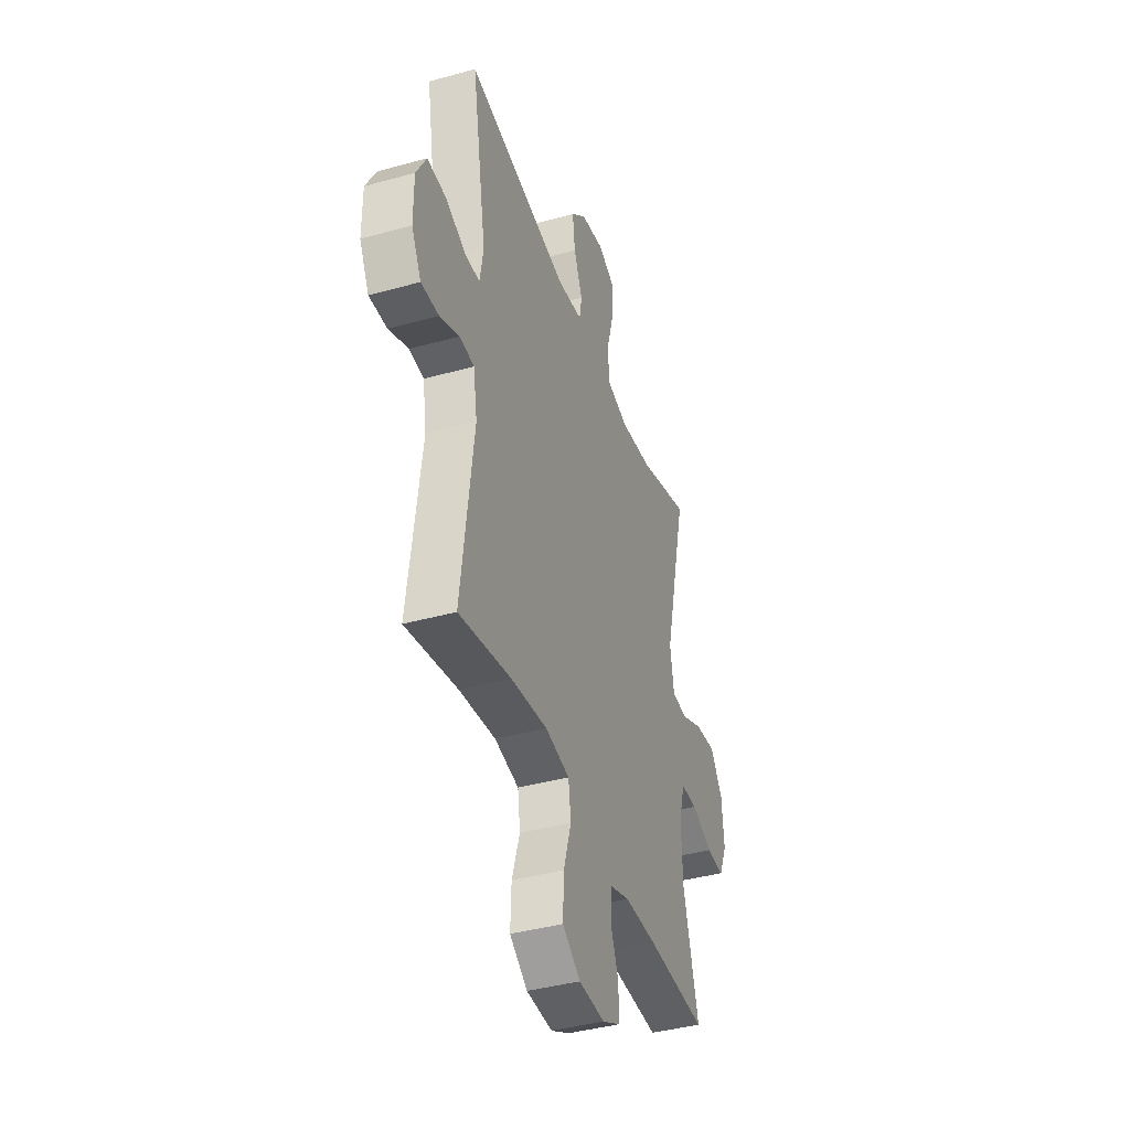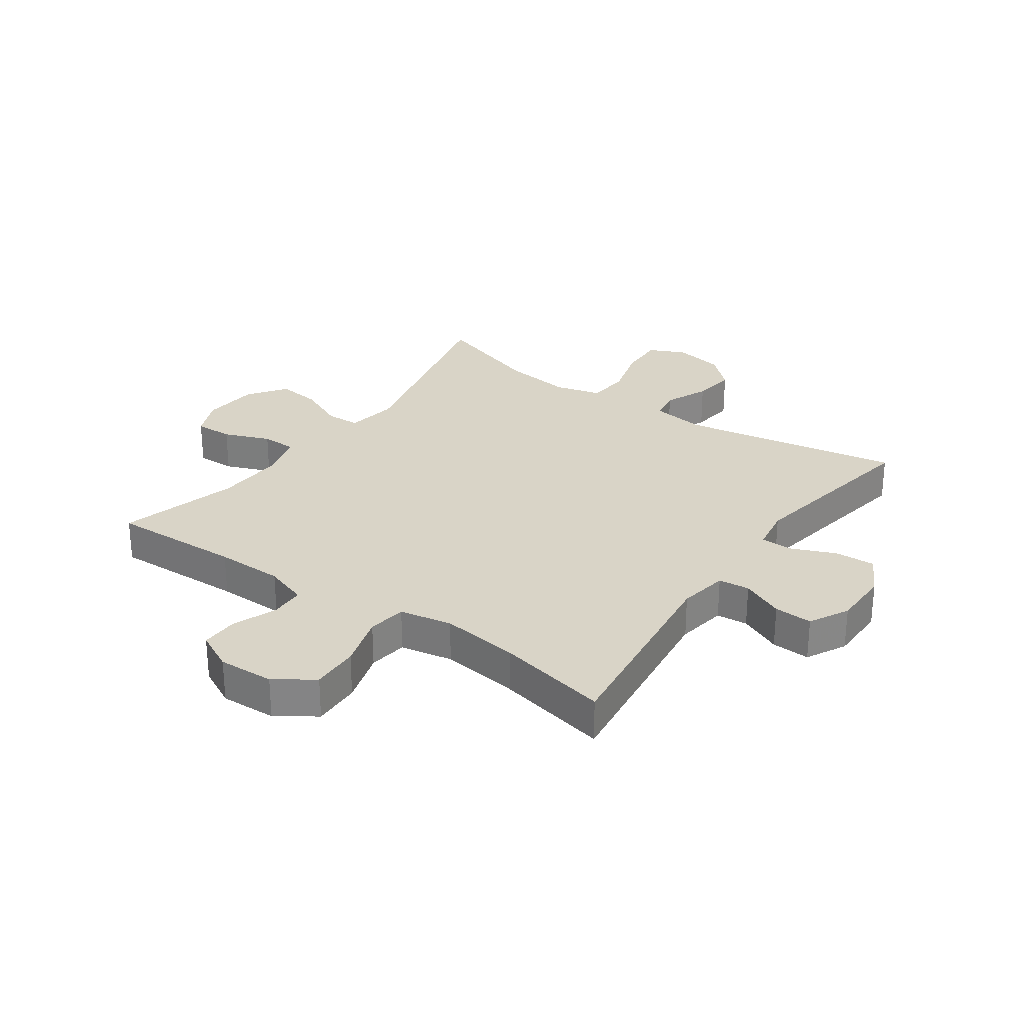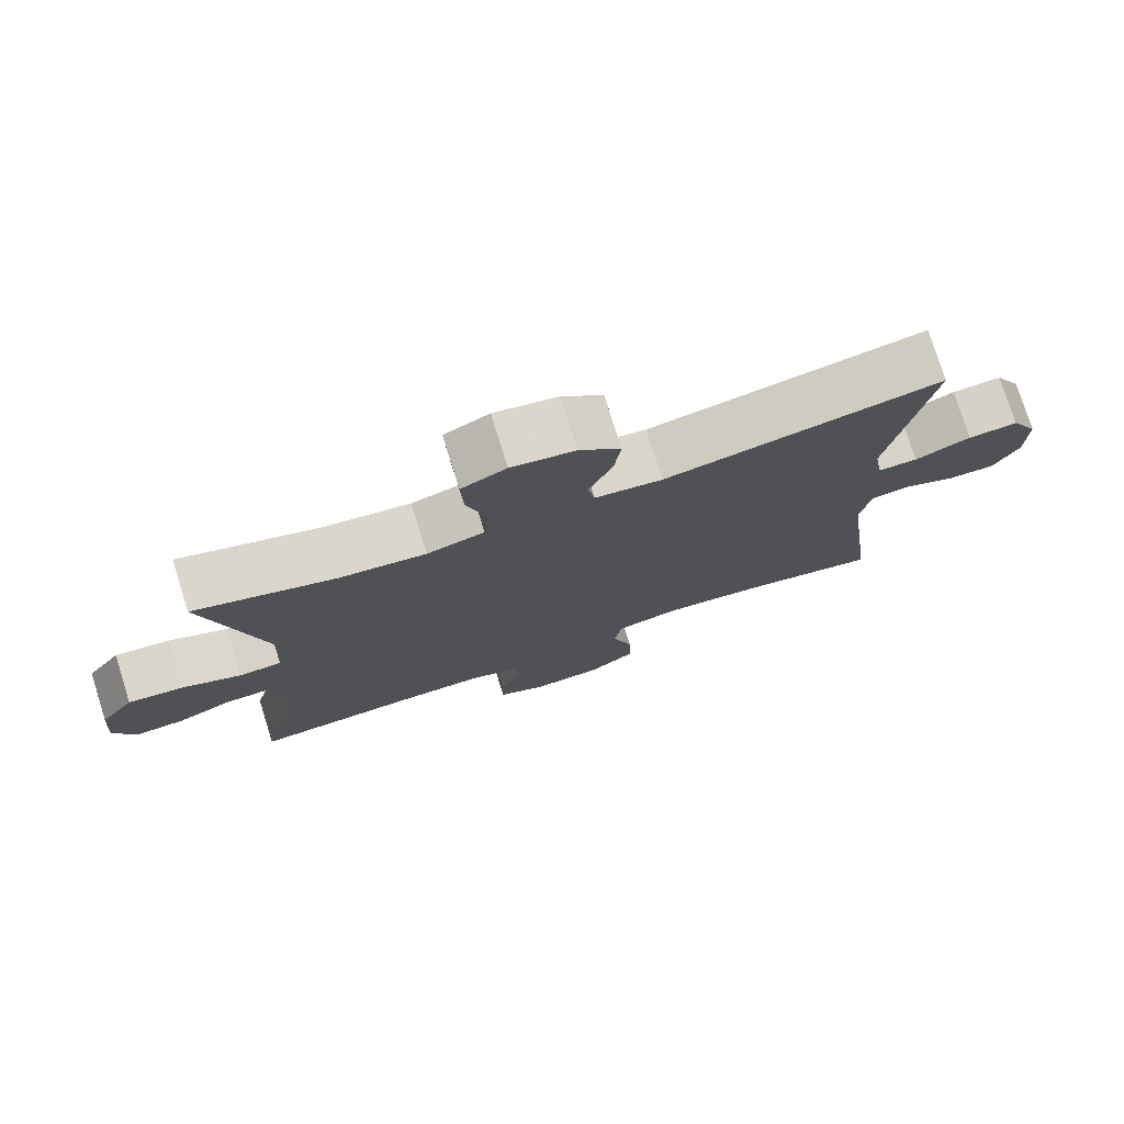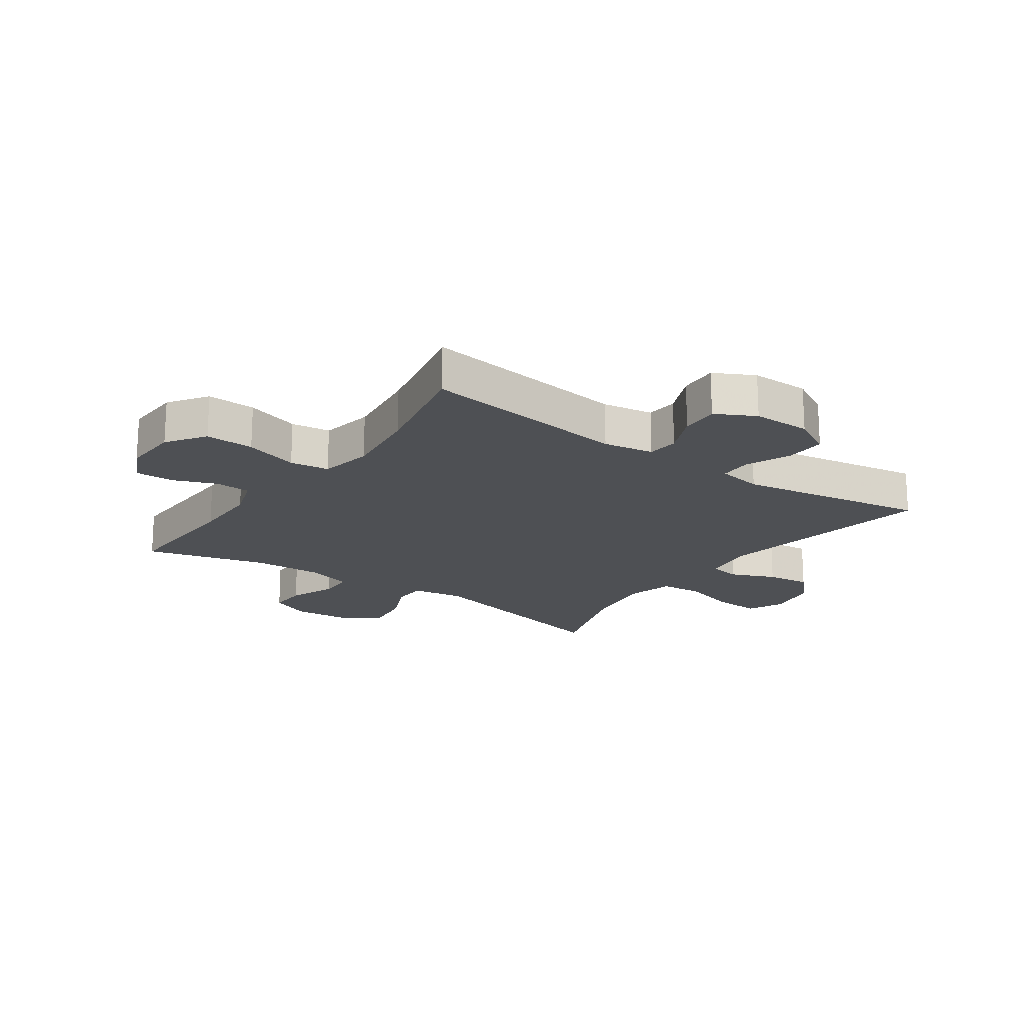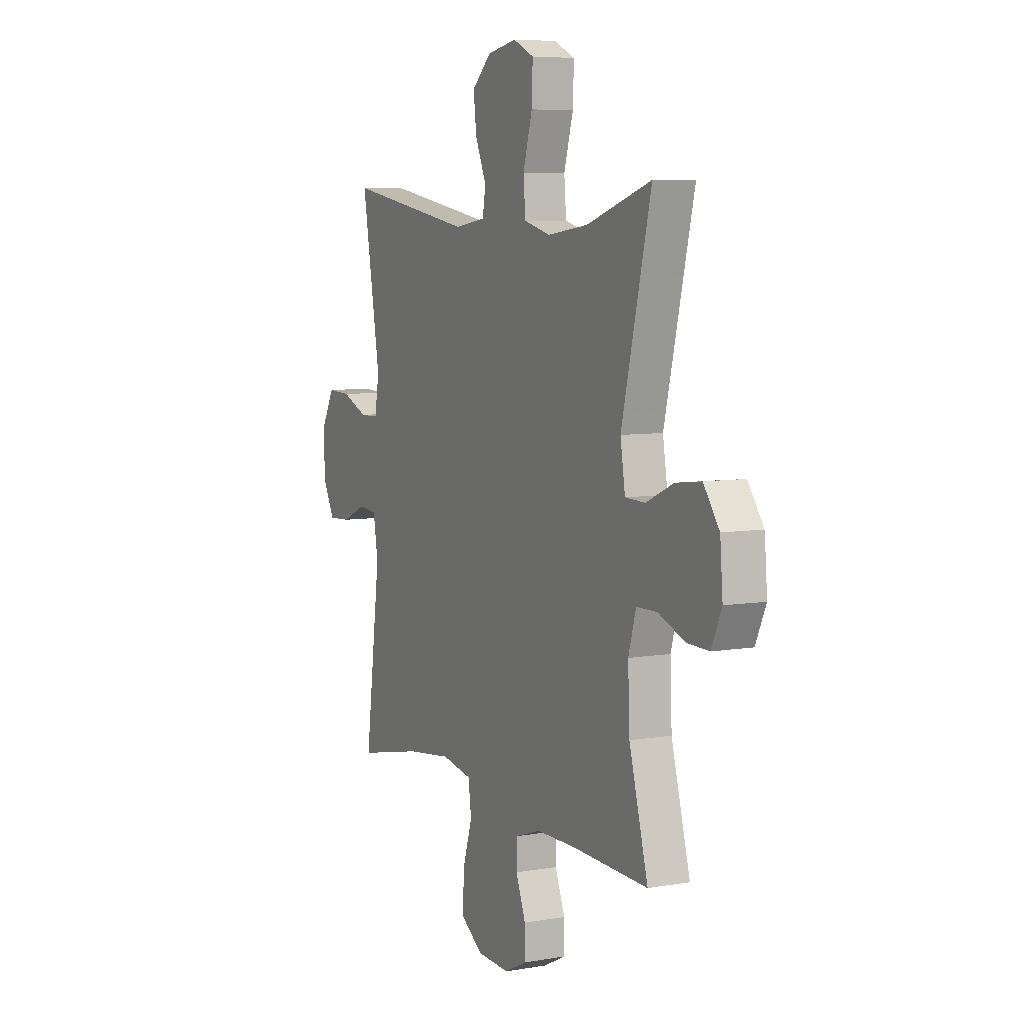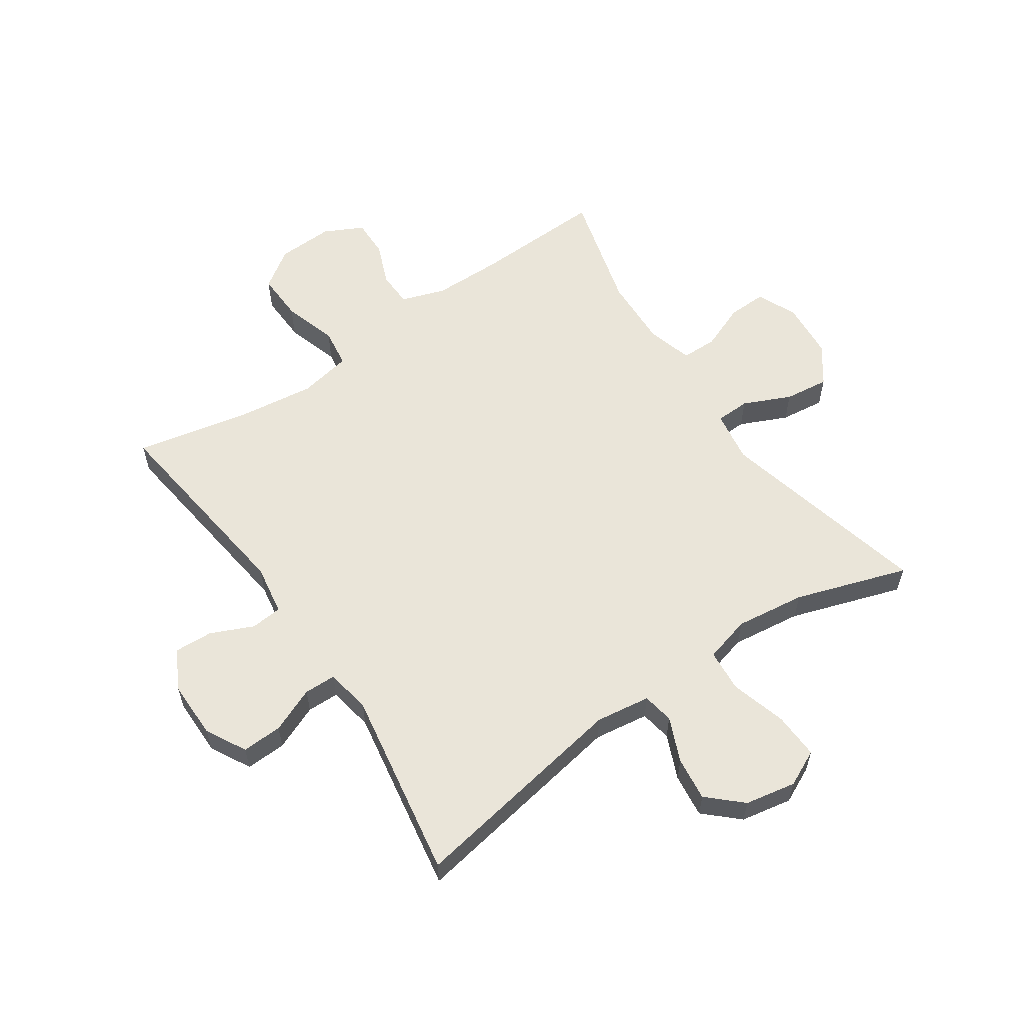
<metadata>
{"format":"obj","ext":"obj","renderer":"f3d","projection":"perspective","resolution":1024,"background":"white","views":[{"elev":-40.3,"azim":-71.2,"up":"+Z"},{"elev":28.4,"azim":-144.7,"up":"+Y"},{"elev":76.9,"azim":162.5,"up":"+Z"},{"elev":-18.8,"azim":-125.2,"up":"+Y"},{"elev":6.8,"azim":63.3,"up":"+Z"},{"elev":58.5,"azim":-34.3,"up":"+Y"}]}
</metadata>
<code>
v 0.5 0.07 -0.5
v 0.277 0.07 -0.492
v 0.162 0.07 -0.493
v 0.088 0.07 -0.518
v 0.086 0.07 -0.577
v 0.115 0.07 -0.651
v 0.116 0.07 -0.715
v 0.05 0.07 -0.748
v -0.045 0.07 -0.744
v -0.11 0.07 -0.699
v -0.107 0.07 -0.617
v -0.079 0.07 -0.526
v -0.088 0.07 -0.46
v -0.177 0.07 -0.443
v -0.31 0.07 -0.46
v -0.5 0.07 -0.5
v -0.455 0.07 -0.149
v -0.469 0.07 -0.064
v -0.522 0.07 -0.059
v -0.594 0.07 -0.091
v -0.659 0.07 -0.094
v -0.694 0.07 -0.027
v -0.694 0.07 0.071
v -0.657 0.07 0.139
v -0.589 0.07 0.136
v -0.513 0.07 0.104
v -0.459 0.07 0.105
v -0.446 0.07 0.181
v -0.5 0.07 0.5
v -0.124 0.07 0.434
v -0.032 0.07 0.447
v -0.023 0.07 0.5
v -0.055 0.07 0.575
v -0.064 0.07 0.649
v -0.008 0.07 0.701
v 0.078 0.07 0.717
v 0.139 0.07 0.688
v 0.136 0.07 0.61
v 0.109 0.07 0.516
v 0.115 0.07 0.444
v 0.193 0.07 0.423
v 0.311 0.07 0.438
v 0.5 0.07 0.5
v 0.414 0.07 0.141
v 0.428 0.07 0.053
v 0.486 0.07 0.051
v 0.566 0.07 0.087
v 0.641 0.07 0.096
v 0.687 0.07 0.032
v 0.695 0.07 -0.065
v 0.665 0.07 -0.132
v 0.6 0.07 -0.13
v 0.522 0.07 -0.099
v 0.462 0.07 -0.1
v 0.44 0.07 -0.177
v 0.445 0.07 -0.296
v 0.5 0 -0.5
v 0.277 0 -0.492
v 0.162 0 -0.493
v 0.088 0 -0.518
v 0.086 0 -0.577
v 0.115 0 -0.651
v 0.116 0 -0.715
v 0.05 0 -0.748
v -0.045 0 -0.744
v -0.11 0 -0.699
v -0.107 0 -0.617
v -0.079 0 -0.526
v -0.088 0 -0.46
v -0.177 0 -0.443
v -0.31 0 -0.46
v -0.5 0 -0.5
v -0.455 0 -0.149
v -0.469 0 -0.064
v -0.522 0 -0.059
v -0.594 0 -0.091
v -0.659 0 -0.094
v -0.694 0 -0.027
v -0.694 0 0.071
v -0.657 0 0.139
v -0.589 0 0.136
v -0.513 0 0.104
v -0.459 0 0.105
v -0.446 0 0.181
v -0.5 0 0.5
v -0.124 0 0.434
v -0.032 0 0.447
v -0.023 0 0.5
v -0.055 0 0.575
v -0.064 0 0.649
v -0.008 0 0.701
v 0.078 0 0.717
v 0.139 0 0.688
v 0.136 0 0.61
v 0.109 0 0.516
v 0.115 0 0.444
v 0.193 0 0.423
v 0.311 0 0.438
v 0.5 0 0.5
v 0.414 0 0.141
v 0.428 0 0.053
v 0.486 0 0.051
v 0.566 0 0.087
v 0.641 0 0.096
v 0.687 0 0.032
v 0.695 0 -0.065
v 0.665 0 -0.132
v 0.6 0 -0.13
v 0.522 0 -0.099
v 0.462 0 -0.1
v 0.44 0 -0.177
v 0.445 0 -0.296
f 51 52 53
f 50 51 53
f 49 50 53
f 48 49 53
f 47 48 53
f 46 47 53
f 45 46 53 54
f 42 43 44
f 41 42 44 45
f 45 54 55
f 41 45 55
f 40 41 55
f 37 38 39
f 36 37 39
f 35 36 39
f 34 35 39
f 33 34 39
f 32 33 39
f 31 32 39 40
f 28 29 30
f 40 55 56
f 31 40 56
f 30 31 56
f 28 30 56
f 27 28 56
f 24 25 26
f 23 24 26
f 22 23 26
f 21 22 26
f 20 21 26
f 19 20 26
f 15 16 17
f 14 15 17 18
f 13 14 18
f 10 11 12
f 9 10 12
f 8 9 12
f 7 8 12
f 6 7 12
f 5 6 12
f 4 5 12 13
f 3 4 13 18
f 56 1 2
f 27 56 2
f 26 27 2
f 18 19 26
f 2 3 18 26
f 109 108 107
f 109 107 106
f 109 106 105
f 109 105 104
f 109 104 103
f 109 103 102
f 110 109 102 101
f 100 99 98
f 101 100 98 97
f 111 110 101
f 111 101 97
f 111 97 96
f 95 94 93
f 95 93 92
f 95 92 91
f 95 91 90
f 95 90 89
f 95 89 88
f 96 95 88 87
f 86 85 84
f 112 111 96
f 112 96 87
f 112 87 86
f 112 86 84
f 112 84 83
f 82 81 80
f 82 80 79
f 82 79 78
f 82 78 77
f 82 77 76
f 82 76 75
f 73 72 71
f 74 73 71 70
f 74 70 69
f 68 67 66
f 68 66 65
f 68 65 64
f 68 64 63
f 68 63 62
f 68 62 61
f 69 68 61 60
f 74 69 60 59
f 58 57 112
f 58 112 83
f 58 83 82
f 82 75 74
f 82 74 59 58
f 1 57 58 2
f 2 58 59 3
f 3 59 60 4
f 4 60 61 5
f 5 61 62 6
f 6 62 63 7
f 7 63 64 8
f 8 64 65 9
f 9 65 66 10
f 10 66 67 11
f 11 67 68 12
f 12 68 69 13
f 13 69 70 14
f 14 70 71 15
f 15 71 72 16
f 16 72 73 17
f 17 73 74 18
f 18 74 75 19
f 19 75 76 20
f 20 76 77 21
f 21 77 78 22
f 22 78 79 23
f 23 79 80 24
f 24 80 81 25
f 25 81 82 26
f 26 82 83 27
f 27 83 84 28
f 28 84 85 29
f 29 85 86 30
f 30 86 87 31
f 31 87 88 32
f 32 88 89 33
f 33 89 90 34
f 34 90 91 35
f 35 91 92 36
f 36 92 93 37
f 37 93 94 38
f 38 94 95 39
f 39 95 96 40
f 40 96 97 41
f 41 97 98 42
f 42 98 99 43
f 43 99 100 44
f 44 100 101 45
f 45 101 102 46
f 46 102 103 47
f 47 103 104 48
f 48 104 105 49
f 49 105 106 50
f 50 106 107 51
f 51 107 108 52
f 52 108 109 53
f 53 109 110 54
f 54 110 111 55
f 55 111 112 56
f 56 112 57 1

</code>
